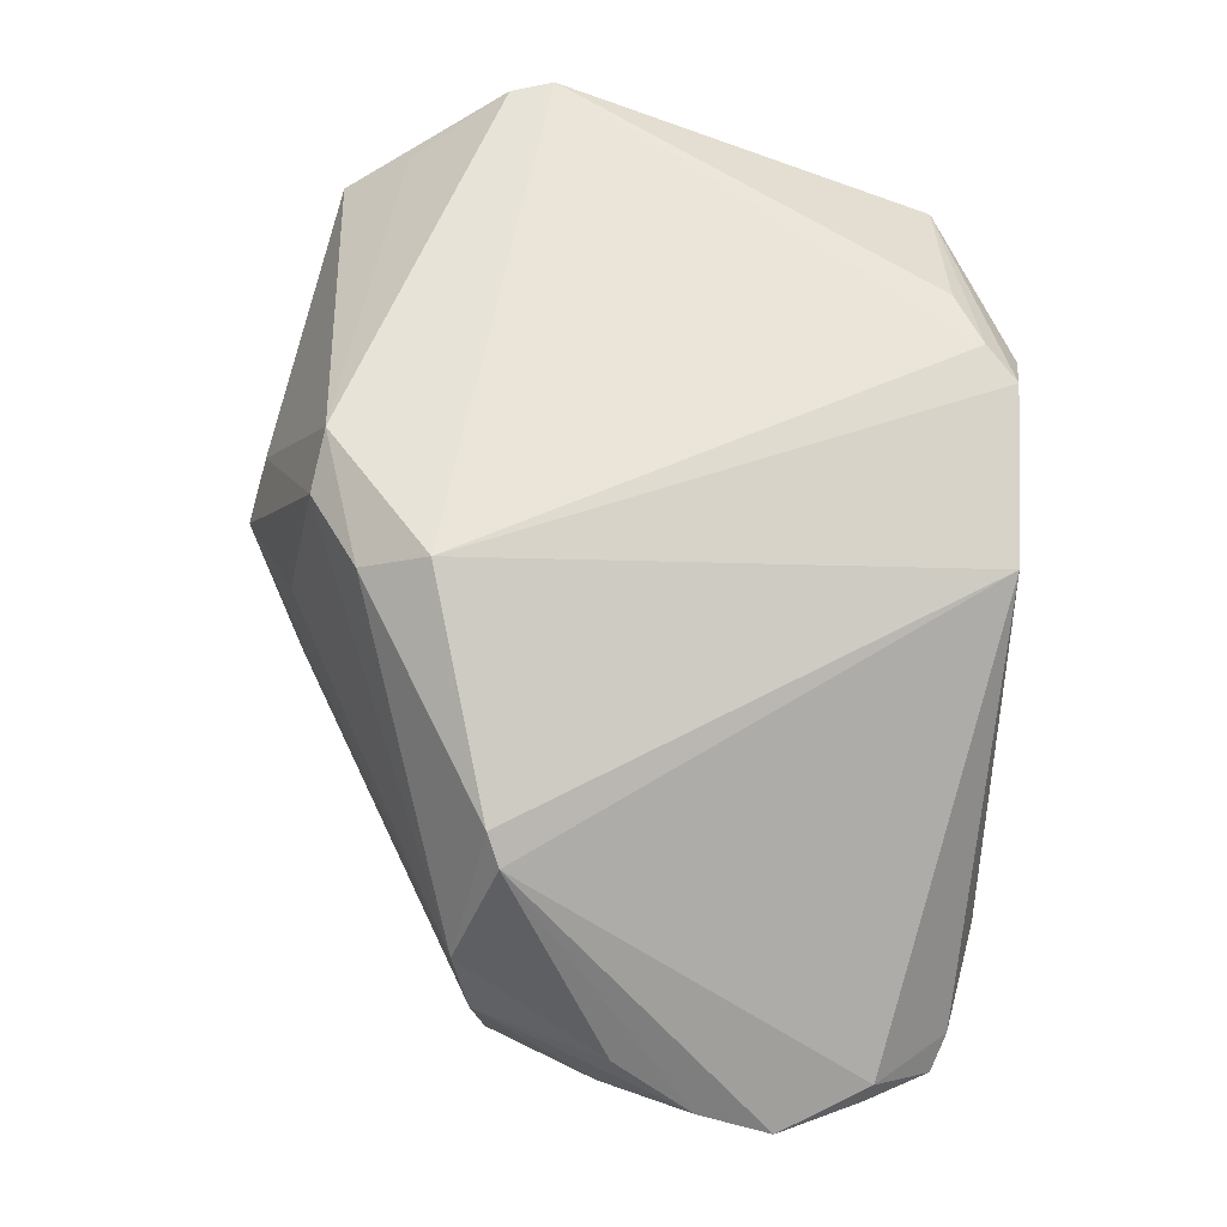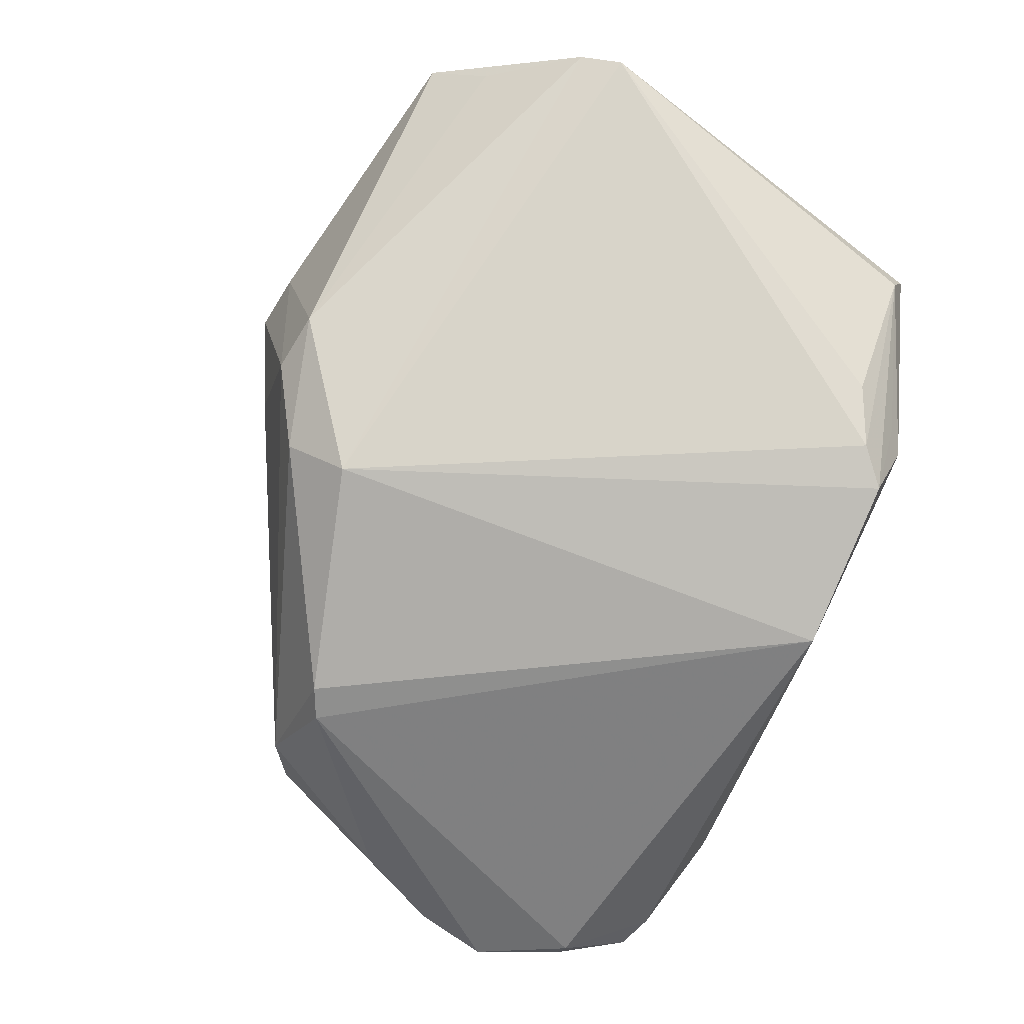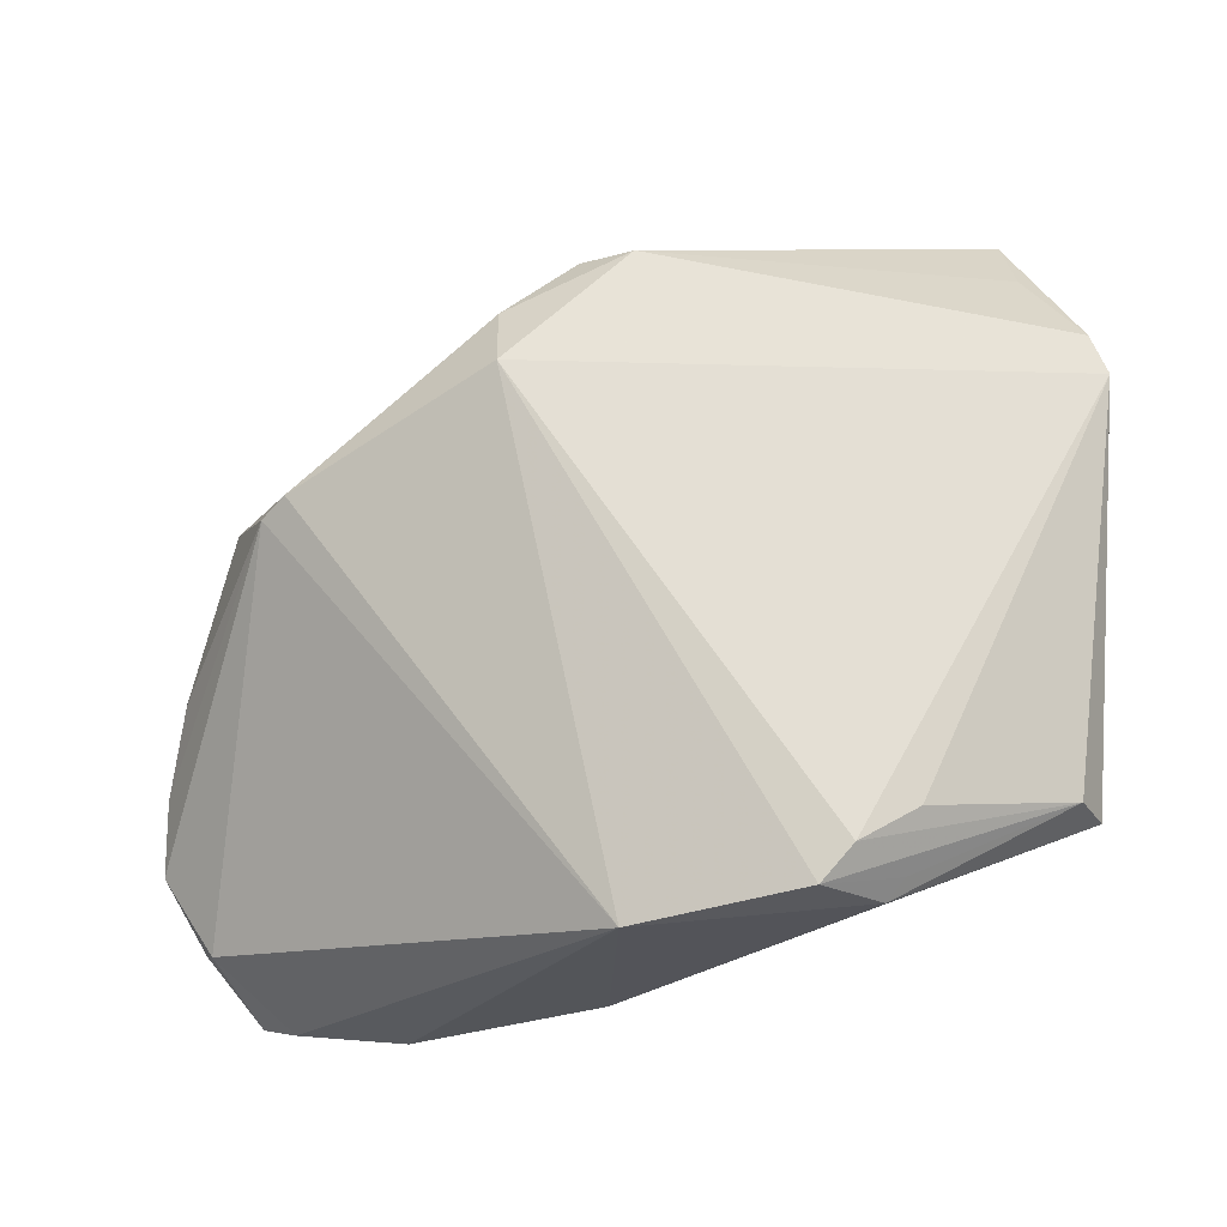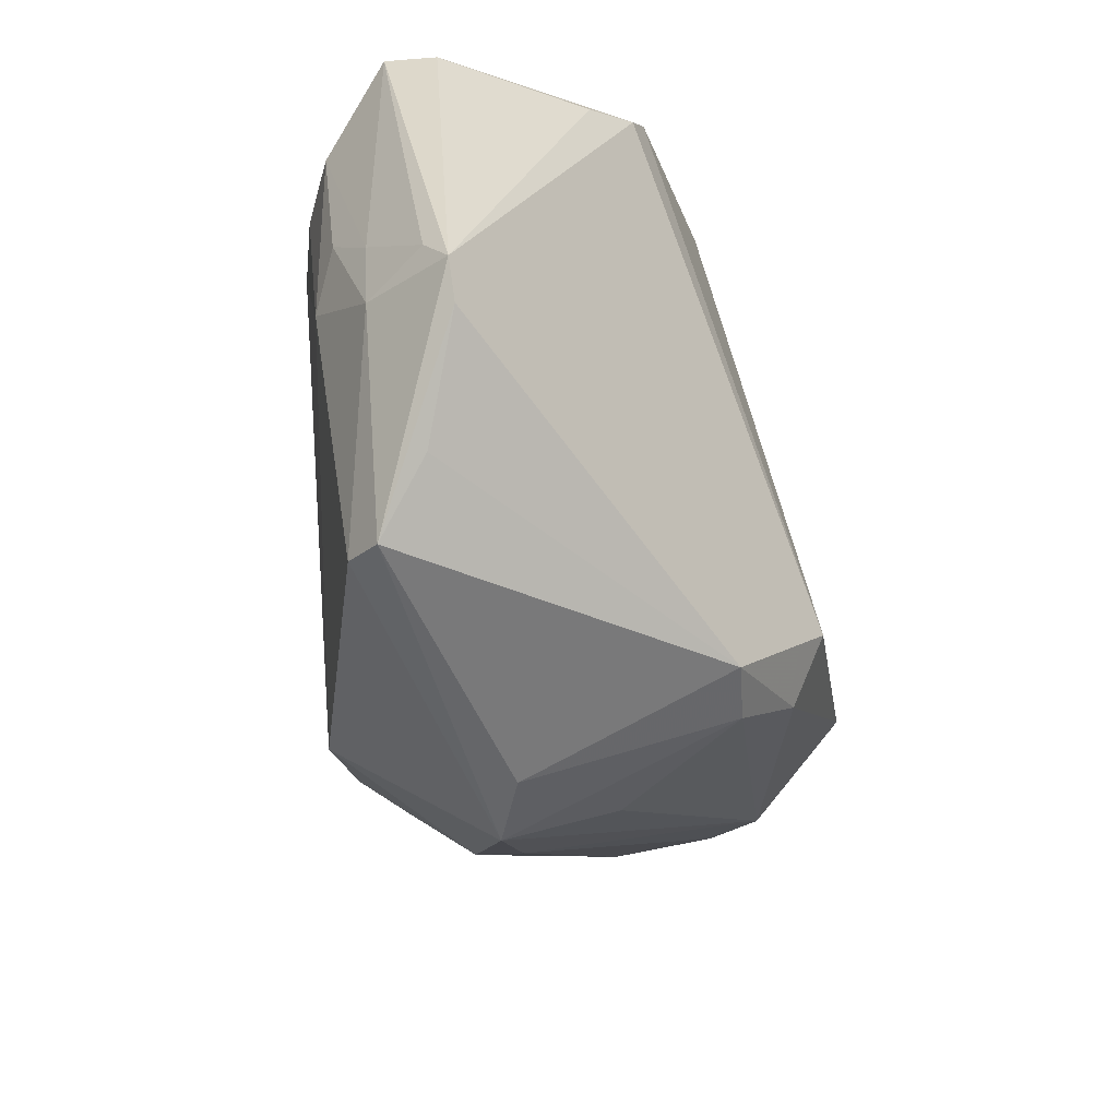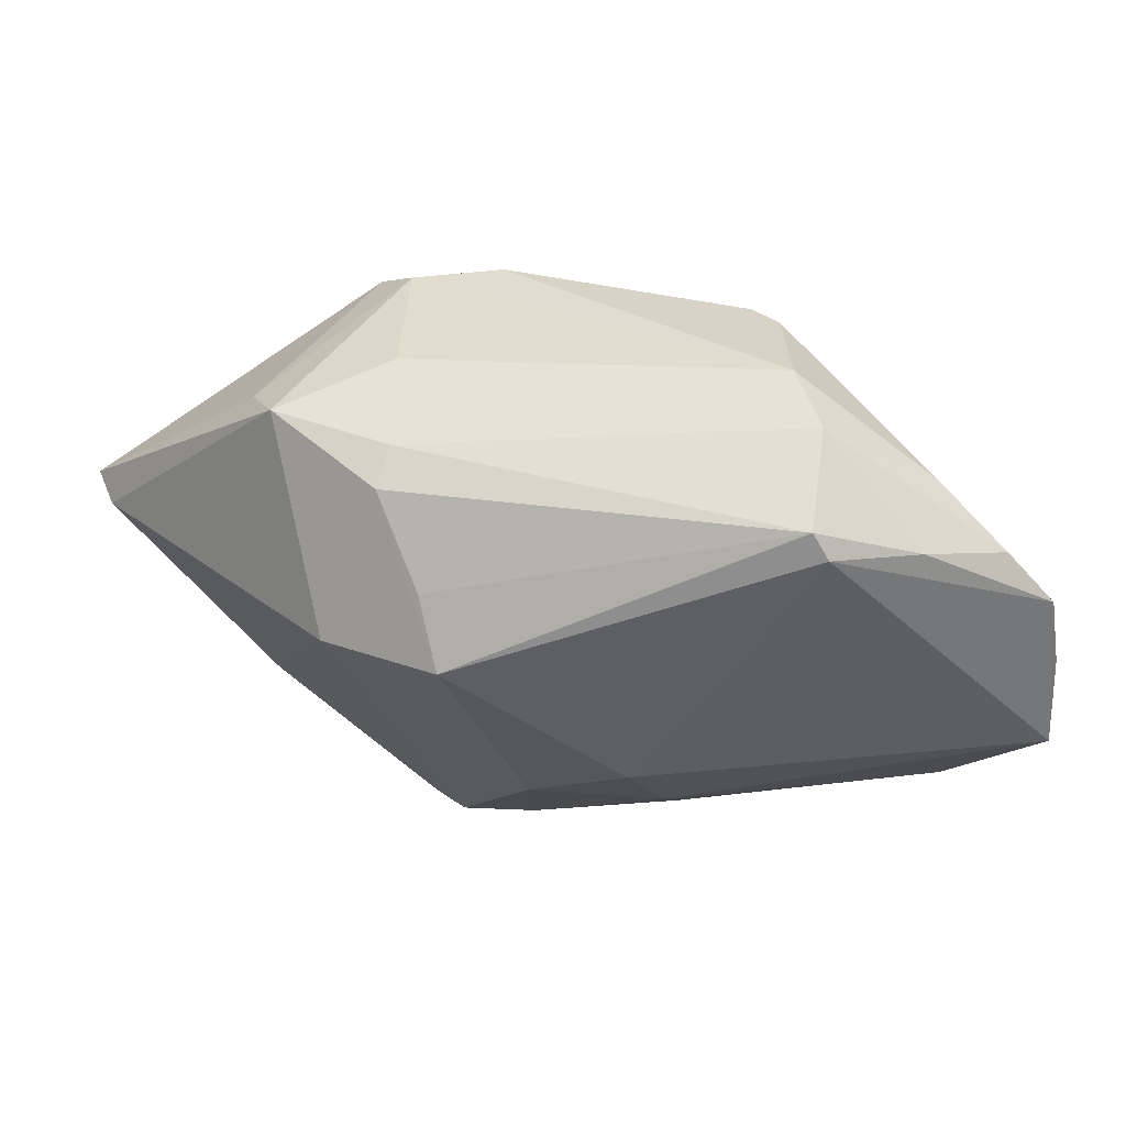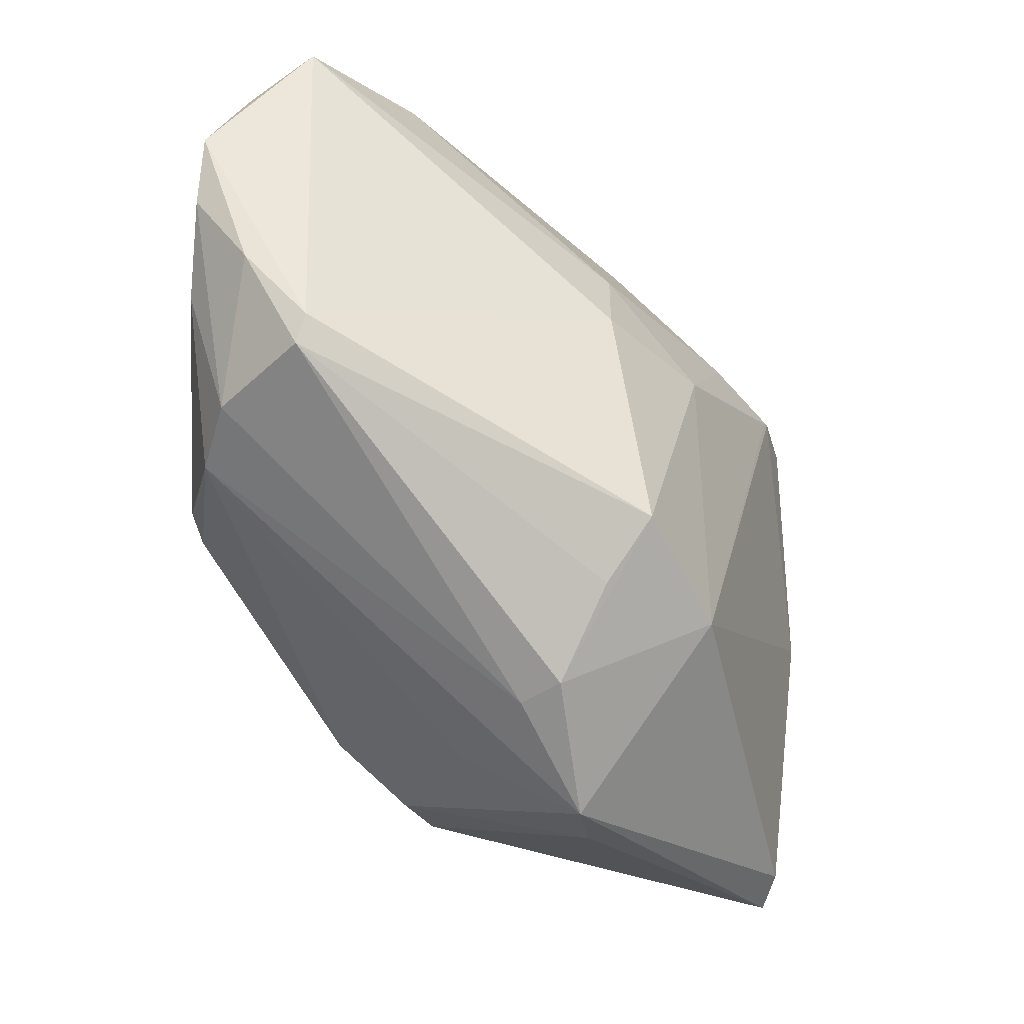
<metadata>
{"format":"obj","ext":"obj","renderer":"f3d","projection":"perspective","resolution":1024,"background":"white","views":[{"elev":59.6,"azim":95.0,"up":"+Z"},{"elev":75.1,"azim":117.1,"up":"+Z"},{"elev":65.4,"azim":176.1,"up":"+Z"},{"elev":-39.5,"azim":-52.3,"up":"+Y"},{"elev":-38.4,"azim":37.4,"up":"+Z"},{"elev":-41.0,"azim":149.0,"up":"+Y"}]}
</metadata>
<code>
v -0.03791 0.02726 -0.001281
v 0.02469 0.04089 -0.01764
v -0.01996 0.03634 0.02572
v 0.04054 0.03719 -0.02169
v -0.04453 0.02337 0.003475
v -0.02489 0.02757 -0.01021
v -0.008343 -0.04089 -0.0007171
v -0.04028 0.02864 0.002364
v -0.01624 0.03989 0.02456
v 0.000323 0.01889 -0.0231
v 0.04701 0.003812 -0.008894
v -0.01263 0.00984 -0.0214
v -0.04594 0.03158 0.0123
v 0.04604 0.02988 -0.01722
v -0.0427 -0.03273 0.009049
v 0.002579 0.008462 -0.02648
v -0.04899 -0.008613 0.0151
v 0.0003158 -0.02541 -0.02034
v -0.04666 0.005659 0.007752
v 0.003139 -0.03384 0.005545
v 0.04221 -0.01114 -0.009569
v -0.04491 -0.0005603 0.004416
v -0.04331 0.03099 0.01737
v 0.002272 0.04089 0.01857
v -0.004172 -0.02924 0.02554
v 0.003298 0.04089 -0.008084
v -0.05022 -0.006909 0.023
v -0.02292 0.04037 0.01908
v -0.03303 0.0226 -0.009571
v -0.04417 -0.03413 0.01391
v 0.05058 0.0209 -0.01657
v 0.001555 -0.03038 0.02175
v -0.02491 0.03838 0.02042
v 0.03347 -0.009316 0.01408
v 0.0393 -0.007229 -0.02329
v -0.05058 -0.01086 0.02648
v -0.03908 0.02958 0.00239
v -0.02669 0.03291 0.02477
v 0.04983 0.01268 -0.01456
v -0.01385 -0.0249 -0.0197
v -0.001703 -0.01957 -0.02647
v -0.02307 0.02438 -0.01292
v 0.01019 -0.02444 0.02253
v -0.0319 0.02138 -0.01023
v 0.03947 -0.0104 -0.02171
v 0.01062 -0.01671 0.02648
v -0.04442 -0.02645 0.01953
v 0.04024 -0.01284 -0.001695
v -0.04847 1.832e-05 0.01407
v 0.04512 0.03082 -0.01451
v -0.04913 -0.01558 0.02623
v 0.0453 0.002049 -0.01938
v -0.03869 0.02374 -0.004116
v -0.009245 0.03598 -0.0109
v 0.0009313 -0.03354 -0.0117
v -0.01318 -0.03913 0.005172
v 0.03618 -0.007873 0.01153
v 0.003097 -0.03406 -0.007043
v 0.03686 0.03866 -0.01935
f 56 25 30
f 30 7 56
f 51 36 30
f 25 56 32
f 32 56 7
f 16 41 12
f 16 35 41
f 30 25 47
f 47 51 30
f 25 51 47
f 30 36 17
f 28 23 33
f 59 2 24
f 24 50 59
f 7 48 20
f 20 32 7
f 48 32 20
f 43 32 48
f 48 34 43
f 25 32 43
f 36 23 13
f 13 23 28
f 10 16 12
f 28 24 26
f 24 2 26
f 26 13 28
f 46 34 24
f 46 43 34
f 25 43 46
f 46 3 36
f 46 51 25
f 36 51 46
f 38 23 36
f 36 3 38
f 38 3 23
f 14 50 31
f 57 34 48
f 48 11 57
f 31 50 57
f 57 50 24
f 24 34 57
f 31 57 39
f 39 57 11
f 21 11 48
f 21 39 11
f 58 48 7
f 58 21 48
f 55 58 7
f 27 17 36
f 36 13 27
f 49 13 5
f 17 27 49
f 49 27 13
f 5 13 53
f 53 22 5
f 29 22 53
f 44 29 12
f 42 29 6
f 12 29 42
f 42 10 12
f 16 10 4
f 2 59 4
f 4 10 2
f 35 16 4
f 31 35 4
f 4 14 31
f 4 59 50
f 50 14 4
f 5 22 19
f 19 22 17
f 19 49 5
f 17 49 19
f 40 22 29
f 29 44 40
f 12 41 40
f 40 44 12
f 40 55 7
f 41 55 40
f 3 46 9
f 9 46 24
f 28 33 9
f 9 24 28
f 9 33 23
f 23 3 9
f 21 58 45
f 41 35 45
f 58 55 45
f 6 29 1
f 29 53 1
f 2 10 54
f 10 42 54
f 54 42 6
f 54 26 2
f 13 26 54
f 22 40 15
f 30 17 15
f 17 22 15
f 15 7 30
f 15 40 7
f 39 21 52
f 21 45 52
f 52 45 35
f 52 35 31
f 31 39 52
f 18 55 41
f 41 45 18
f 18 45 55
f 8 53 13
f 8 1 53
f 6 1 37
f 37 54 6
f 1 8 37
f 13 54 37
f 37 8 13

</code>
